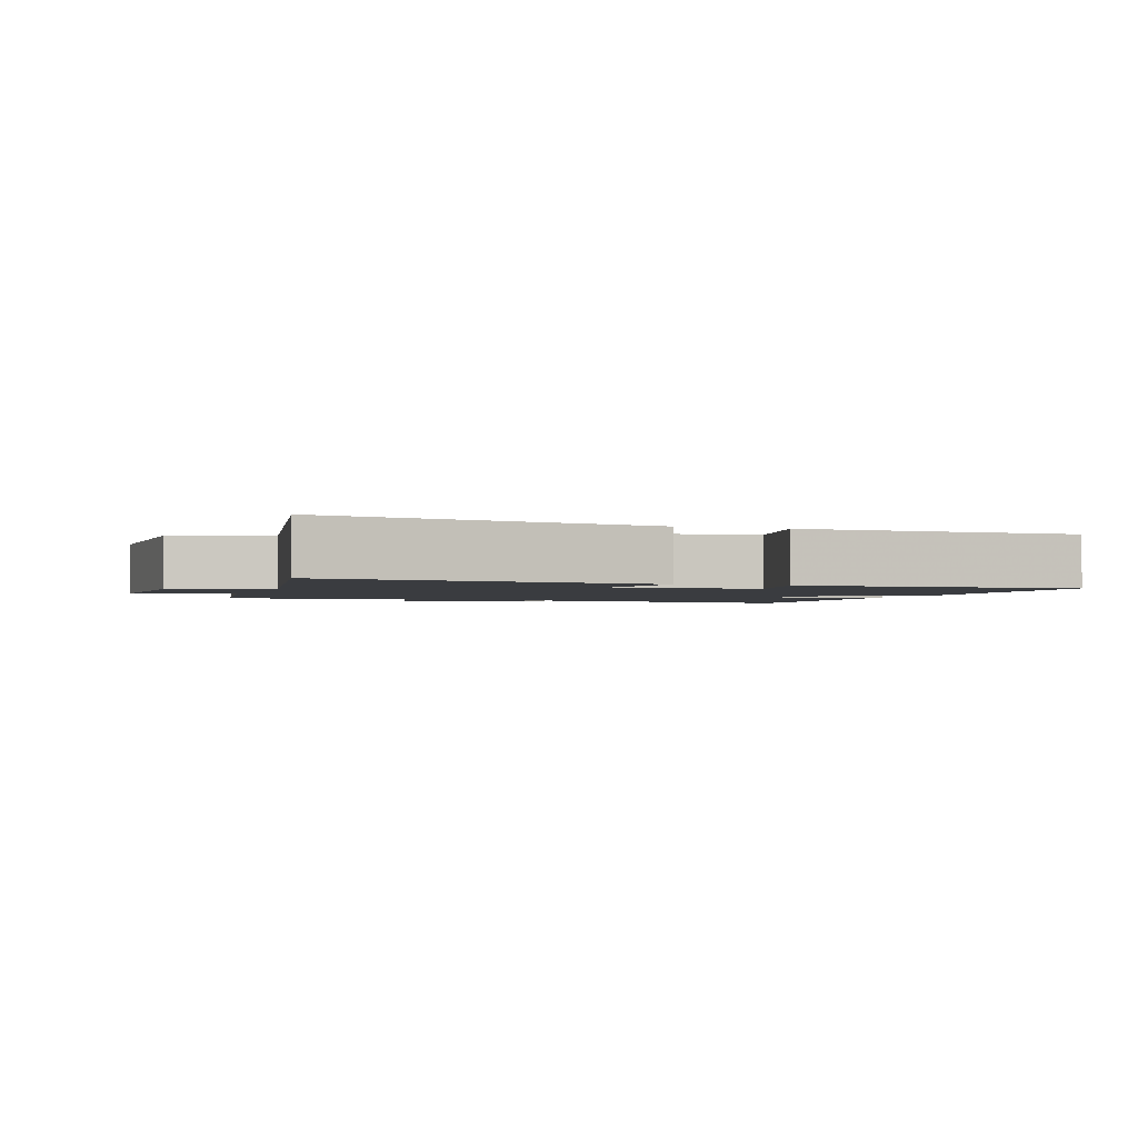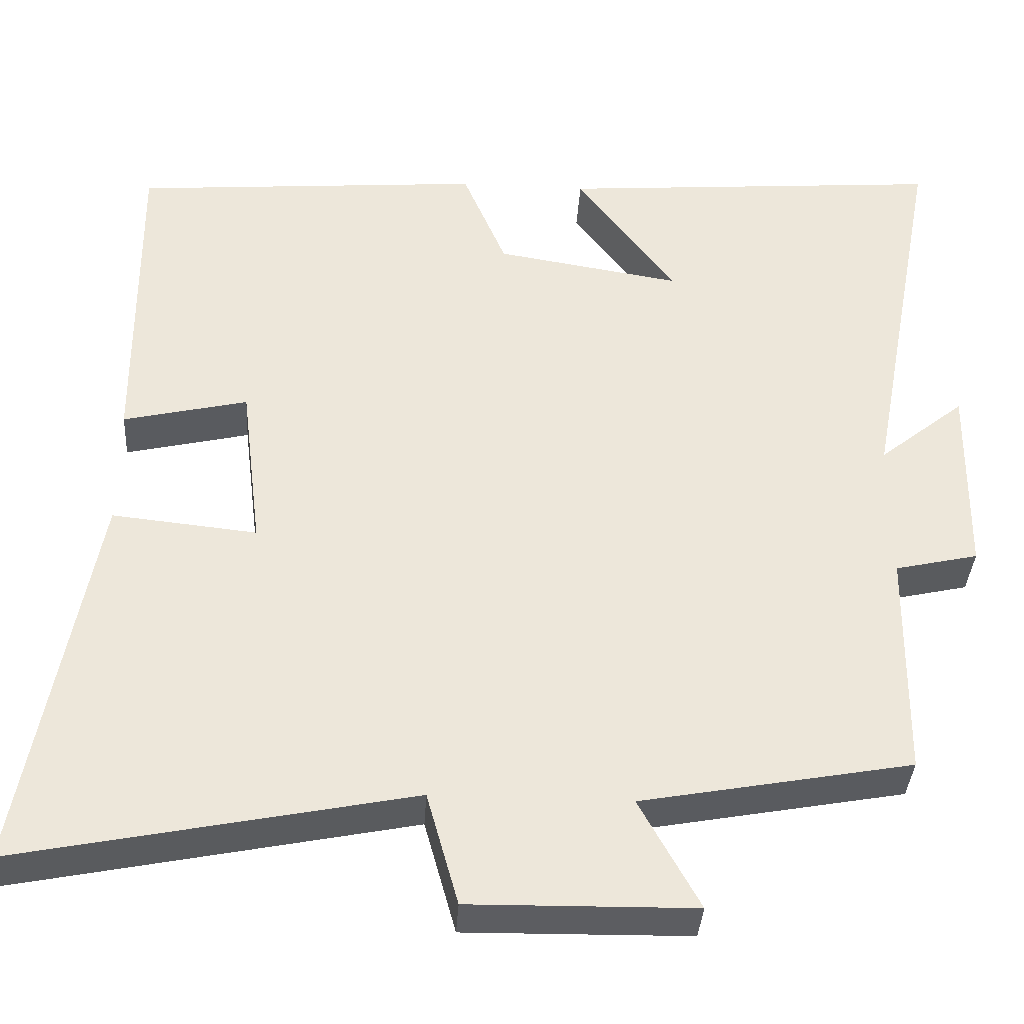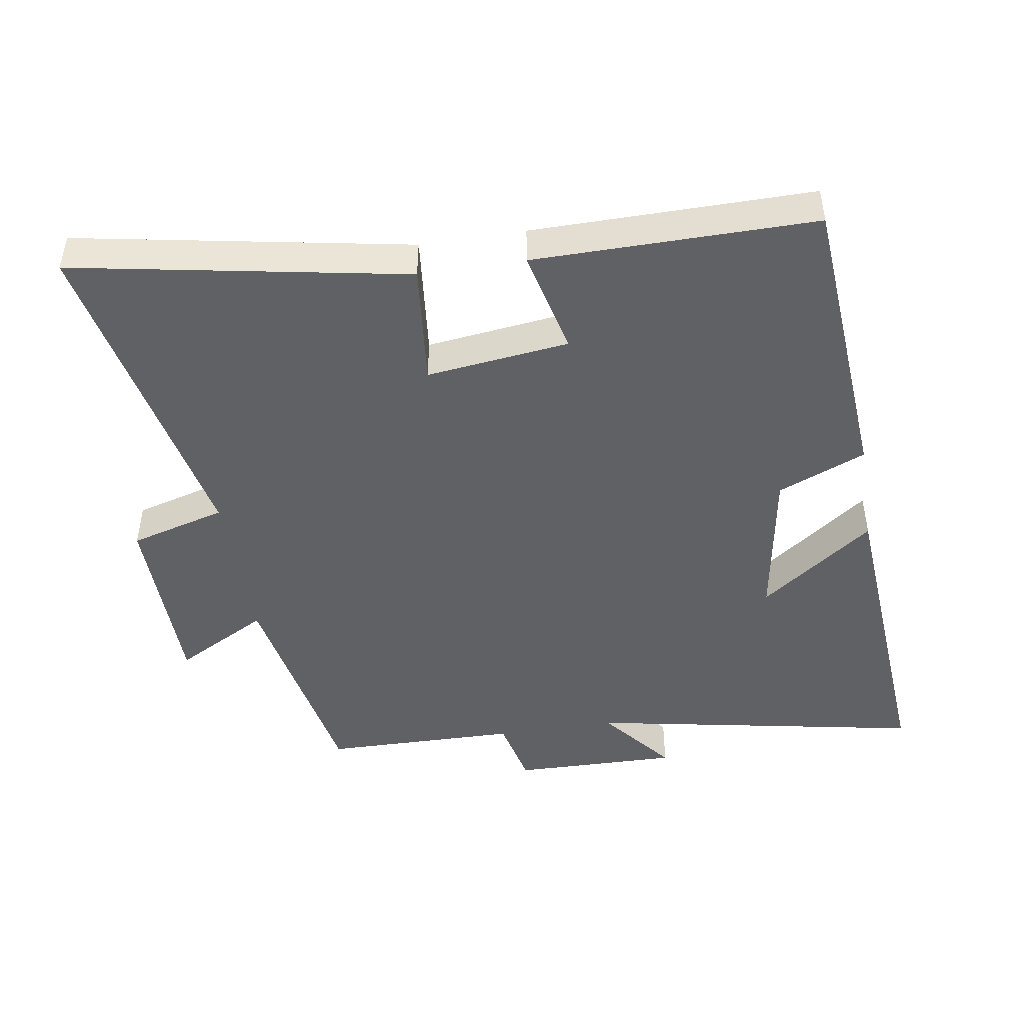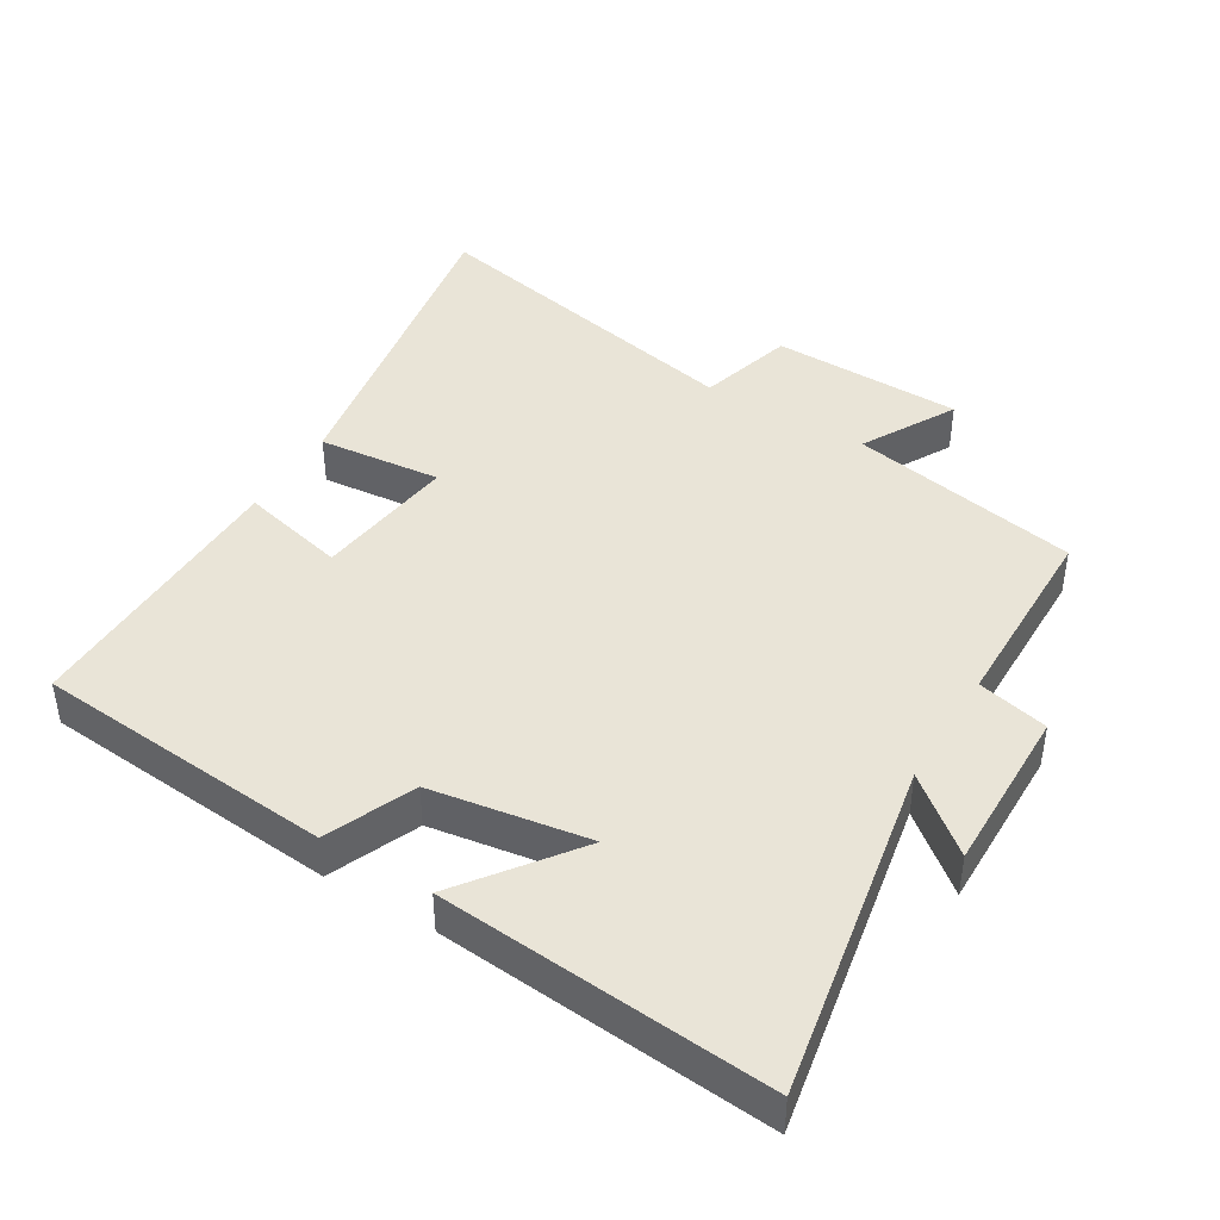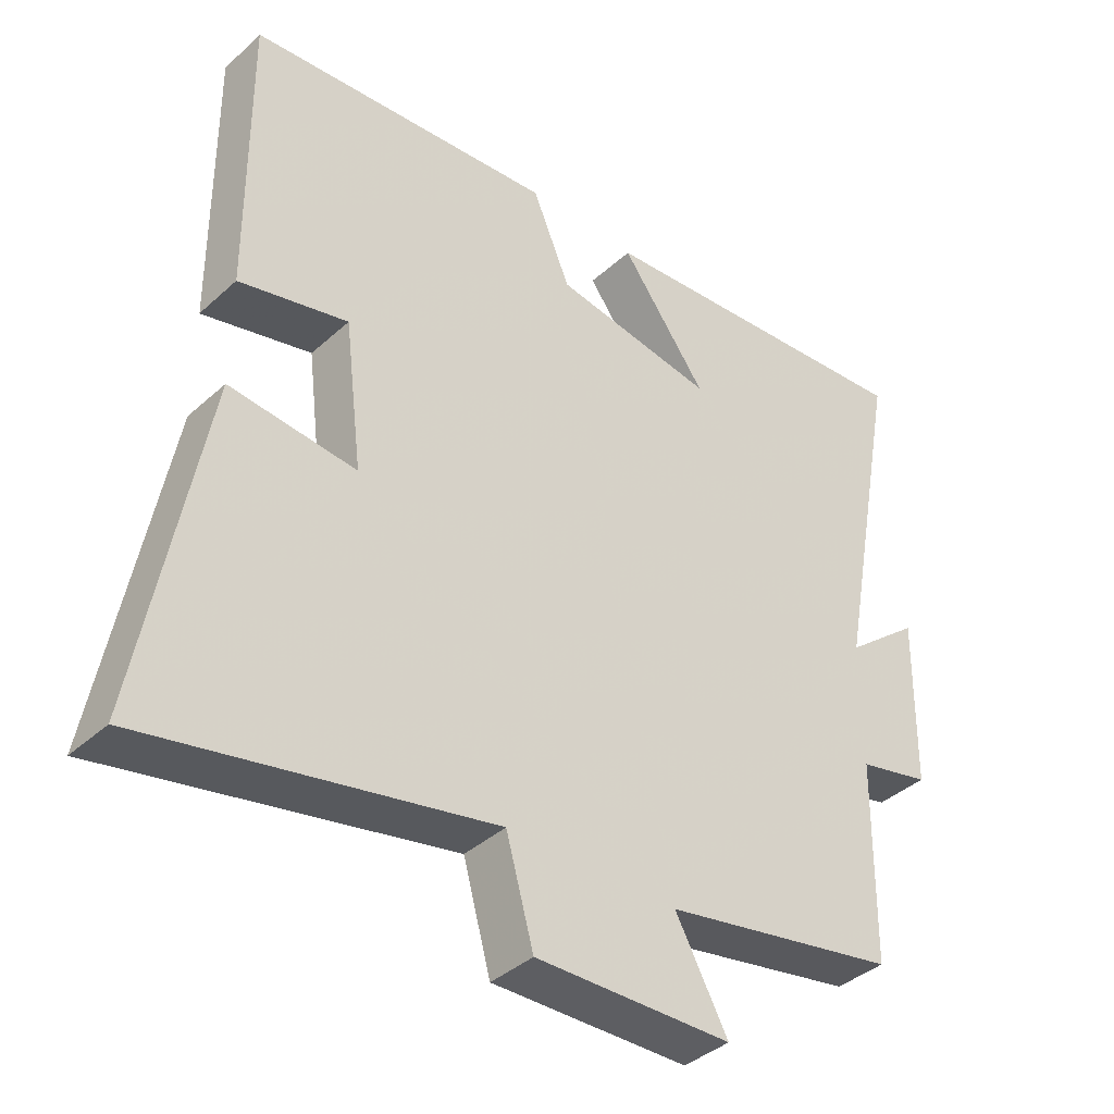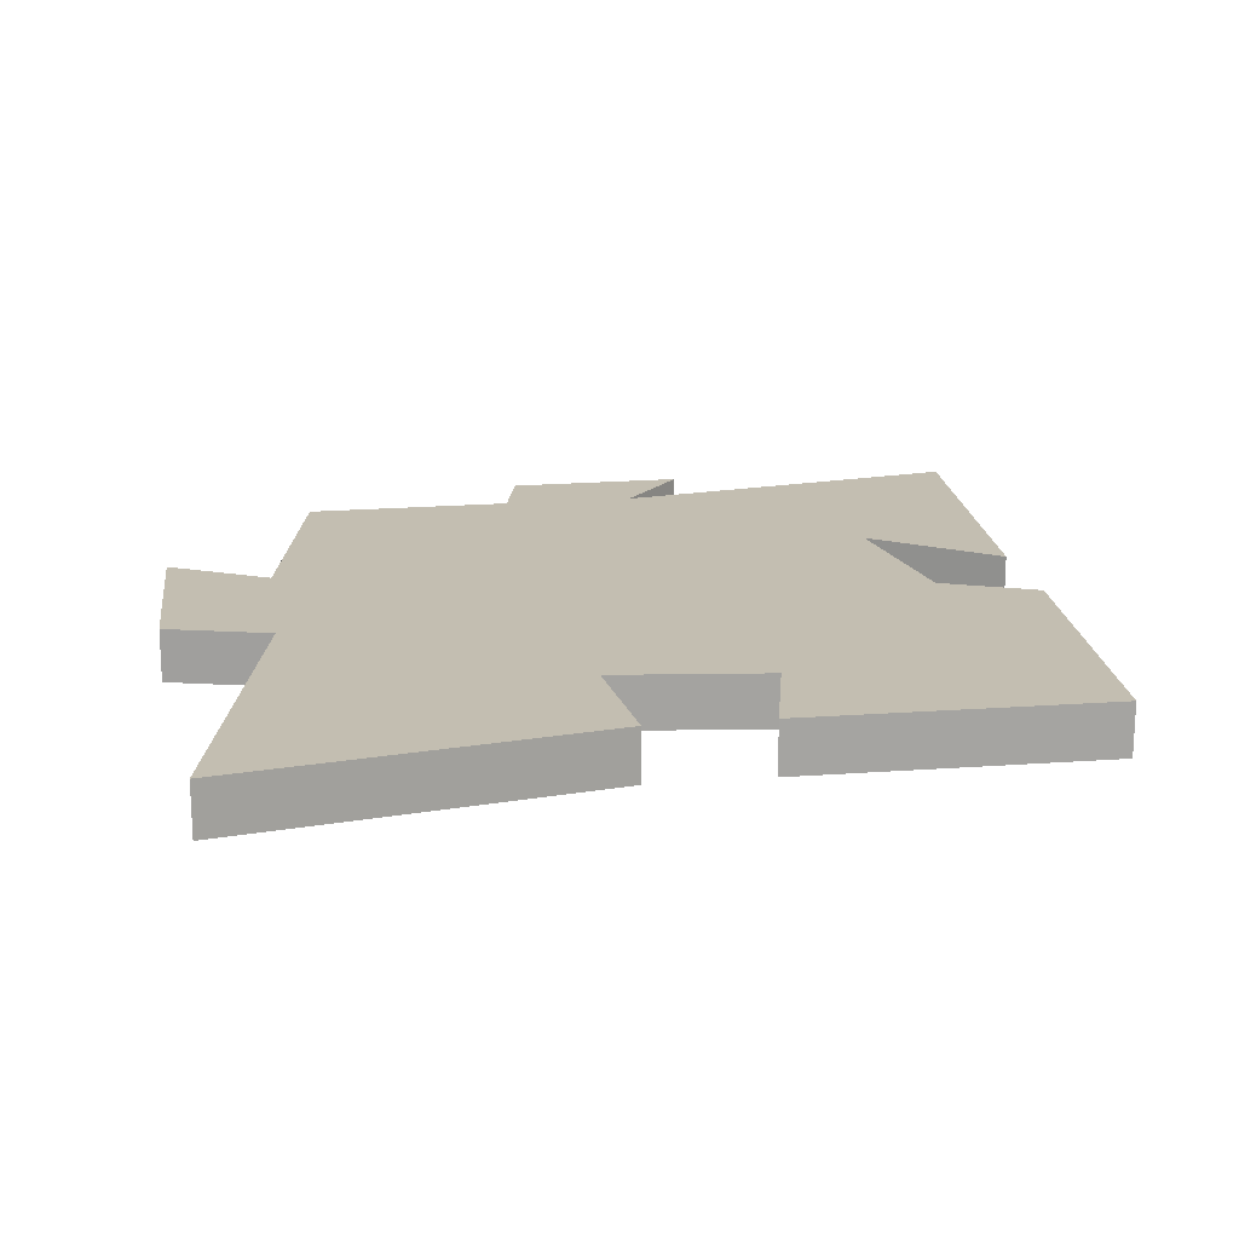
<metadata>
{"format":"obj","ext":"obj","renderer":"f3d","projection":"perspective","resolution":1024,"background":"white","views":[{"elev":-1.9,"azim":-110.4,"up":"+Y"},{"elev":-36.7,"azim":-3.5,"up":"+Z"},{"elev":-46.4,"azim":-81.0,"up":"+Y"},{"elev":42.9,"azim":31.4,"up":"+Y"},{"elev":-39.0,"azim":-41.6,"up":"+Z"},{"elev":17.2,"azim":-98.8,"up":"+Y"}]}
</metadata>
<code>
v 0.496 0.07 -0.437
v 0.154 0.07 -0.5
v 0.23 0.07 -0.639
v -0.054 0.07 -0.643
v -0.094 0.07 -0.5
v -0.59 0.07 -0.6
v -0.5 0.07 -0.107
v -0.317 0.07 -0.126
v -0.343 0.07 0.086
v -0.5 0.07 0.049
v -0.503 0.07 0.465
v -0.059 0.07 0.5
v -0.004 0.07 0.369
v 0.23 0.07 0.331
v 0.105 0.07 0.5
v 0.594 0.07 0.538
v 0.5 0.07 0.038
v 0.609 0.07 0.126
v 0.605 0.07 -0.122
v 0.5 0.07 -0.146
v 0.496 0 -0.437
v 0.154 0 -0.5
v 0.23 0 -0.639
v -0.054 0 -0.643
v -0.094 0 -0.5
v -0.59 0 -0.6
v -0.5 0 -0.107
v -0.317 0 -0.126
v -0.343 0 0.086
v -0.5 0 0.049
v -0.503 0 0.465
v -0.059 0 0.5
v -0.004 0 0.369
v 0.23 0 0.331
v 0.105 0 0.5
v 0.594 0 0.538
v 0.5 0 0.038
v 0.609 0 0.126
v 0.605 0 -0.122
v 0.5 0 -0.146
f 17 18 19 20
f 17 20 1 2
f 14 15 16 17
f 13 14 17 2
f 12 13 2
f 9 10 11 12
f 8 9 12 2
f 5 6 7 8
f 5 8 2 3
f 3 4 5
f 40 39 38 37
f 22 21 40 37
f 37 36 35 34
f 22 37 34 33
f 22 33 32
f 32 31 30 29
f 22 32 29 28
f 28 27 26 25
f 23 22 28 25
f 25 24 23
f 1 21 22 2
f 2 22 23 3
f 3 23 24 4
f 4 24 25 5
f 5 25 26 6
f 6 26 27 7
f 7 27 28 8
f 8 28 29 9
f 9 29 30 10
f 10 30 31 11
f 11 31 32 12
f 12 32 33 13
f 13 33 34 14
f 14 34 35 15
f 15 35 36 16
f 16 36 37 17
f 17 37 38 18
f 18 38 39 19
f 19 39 40 20
f 20 40 21 1

</code>
